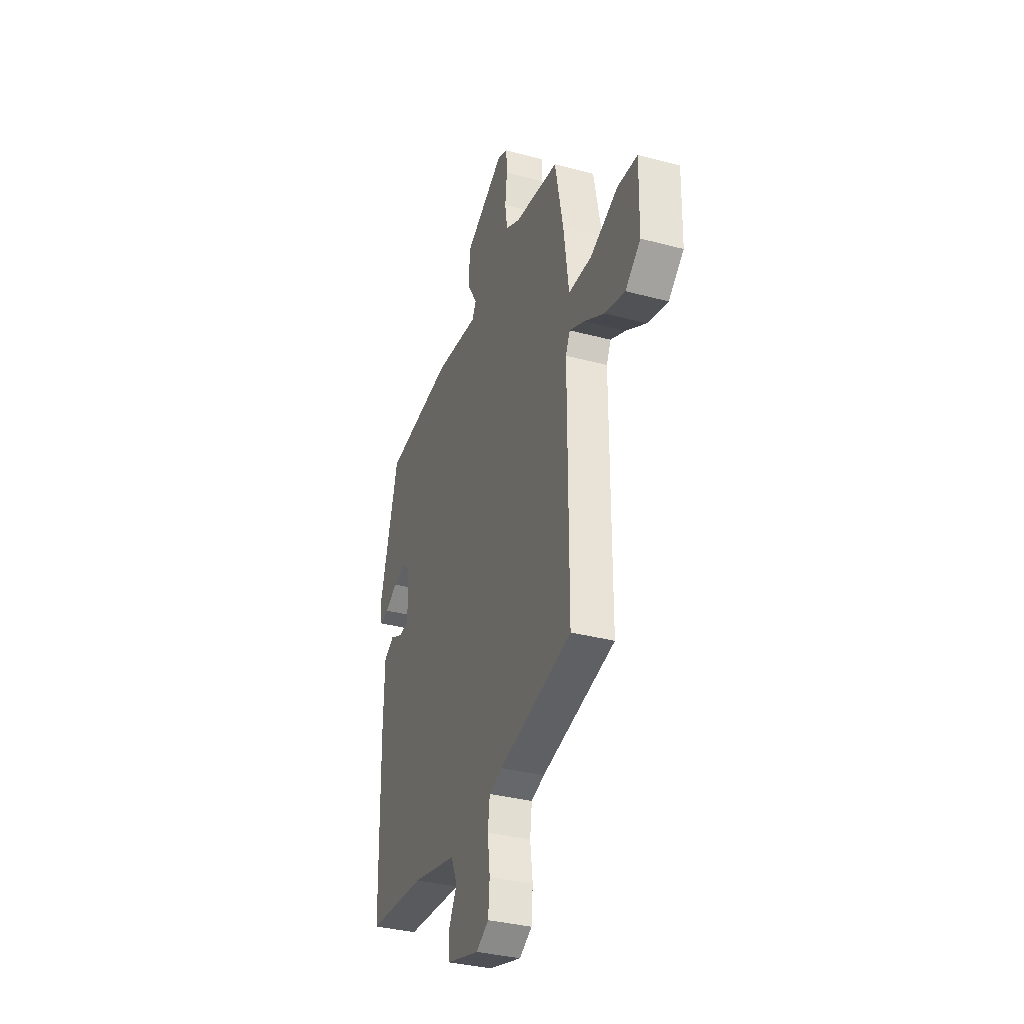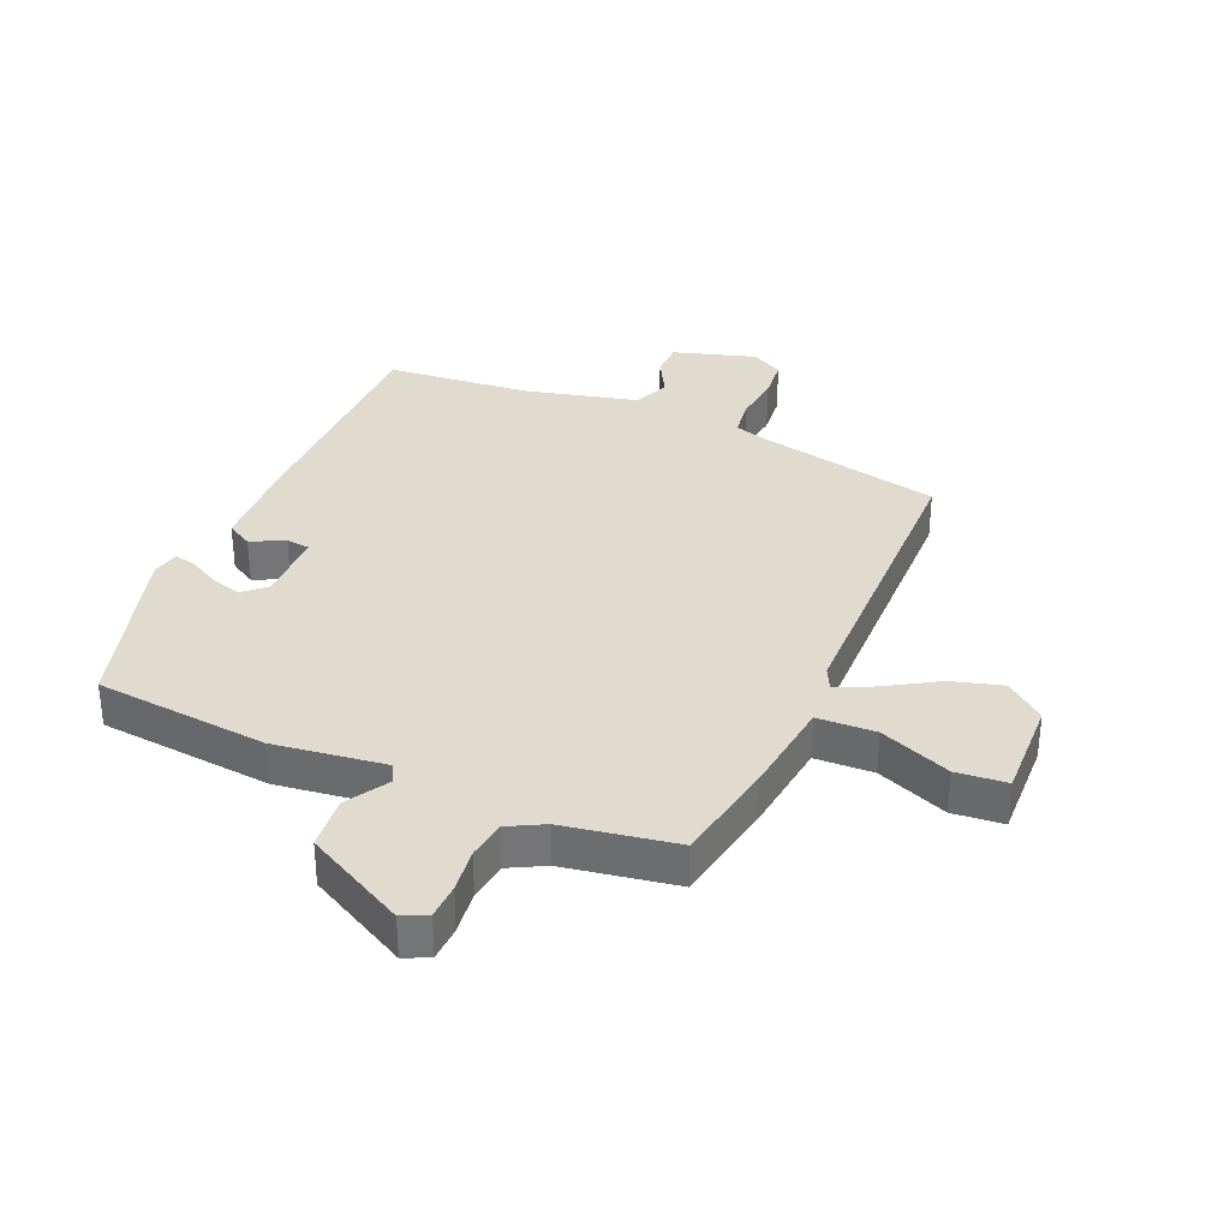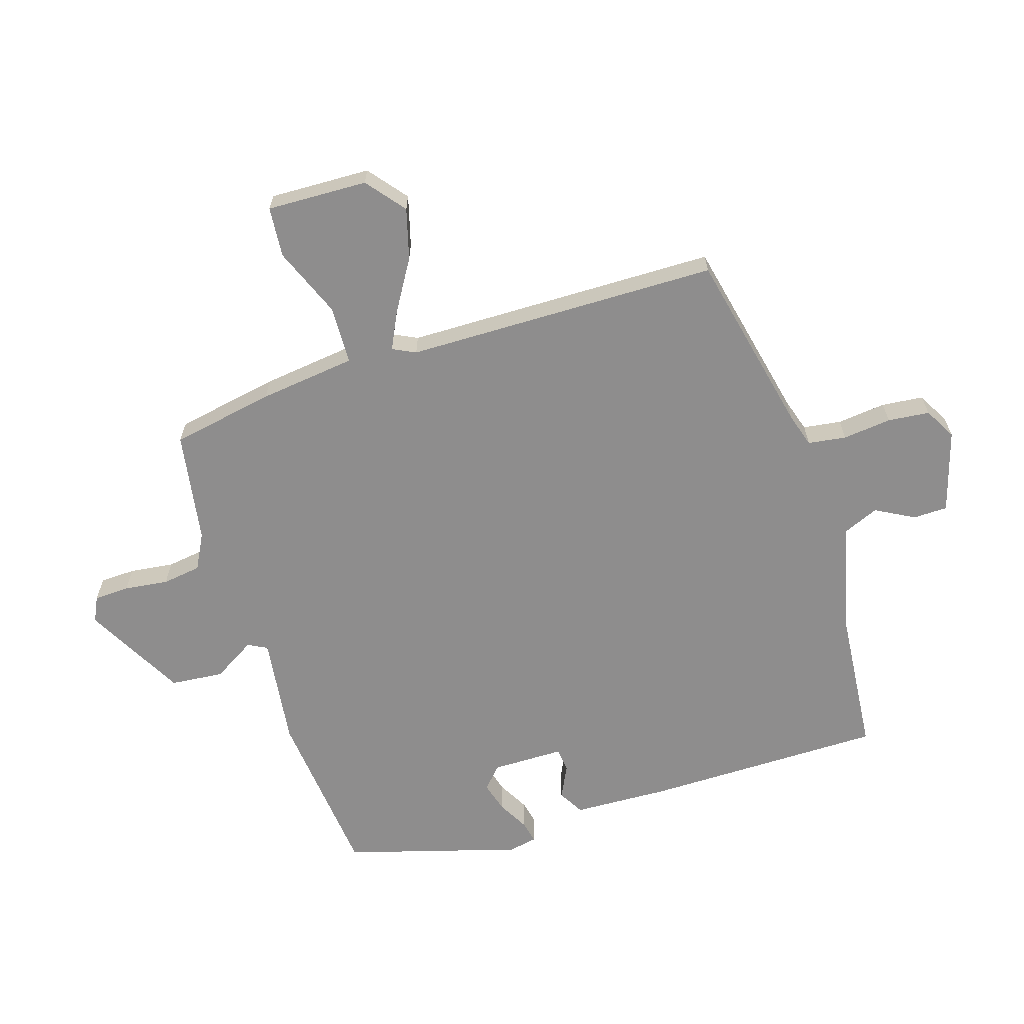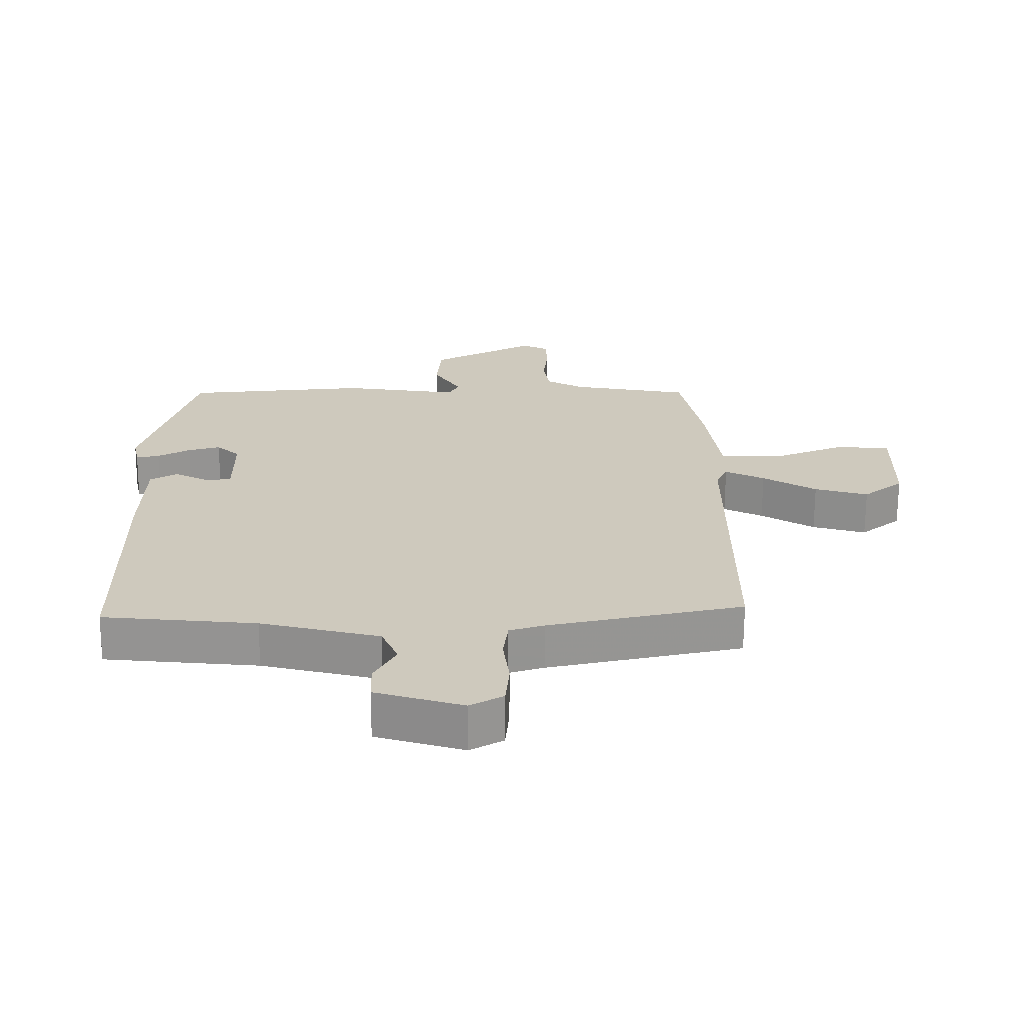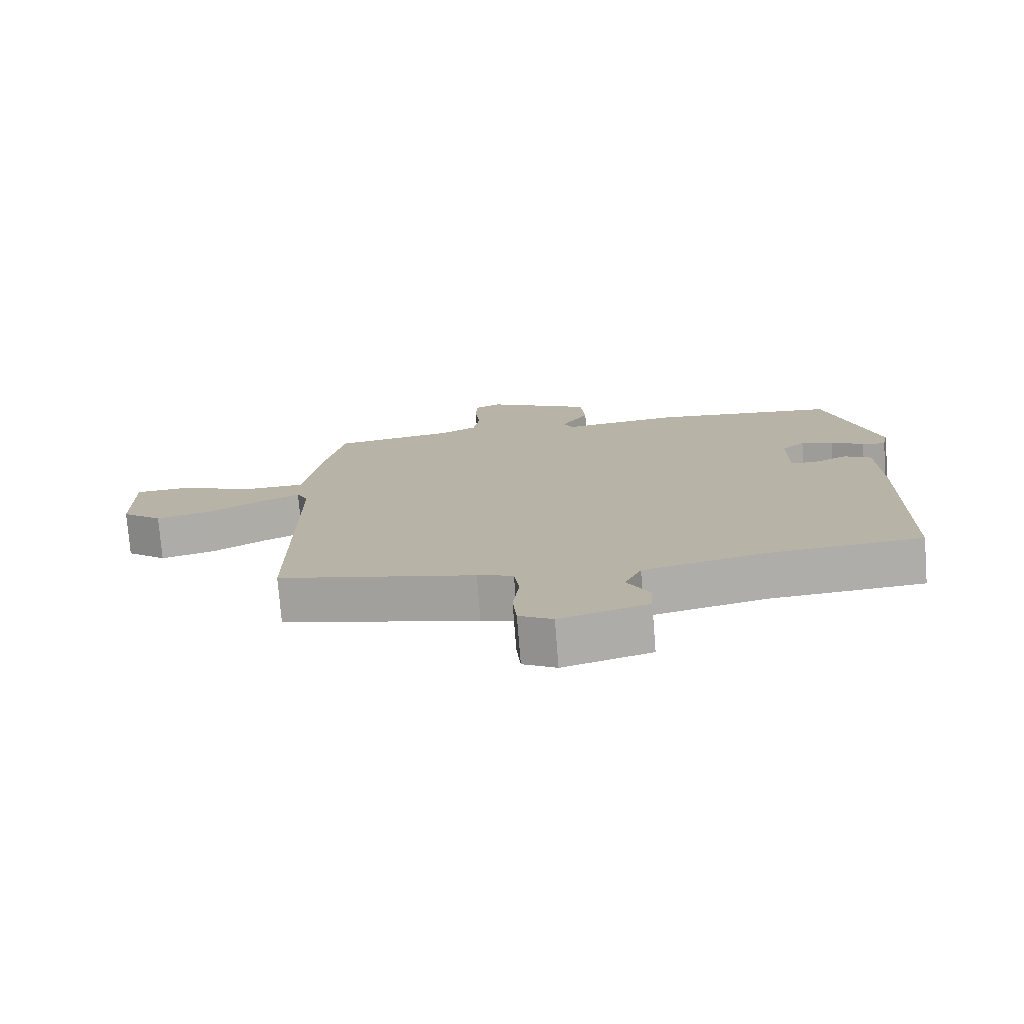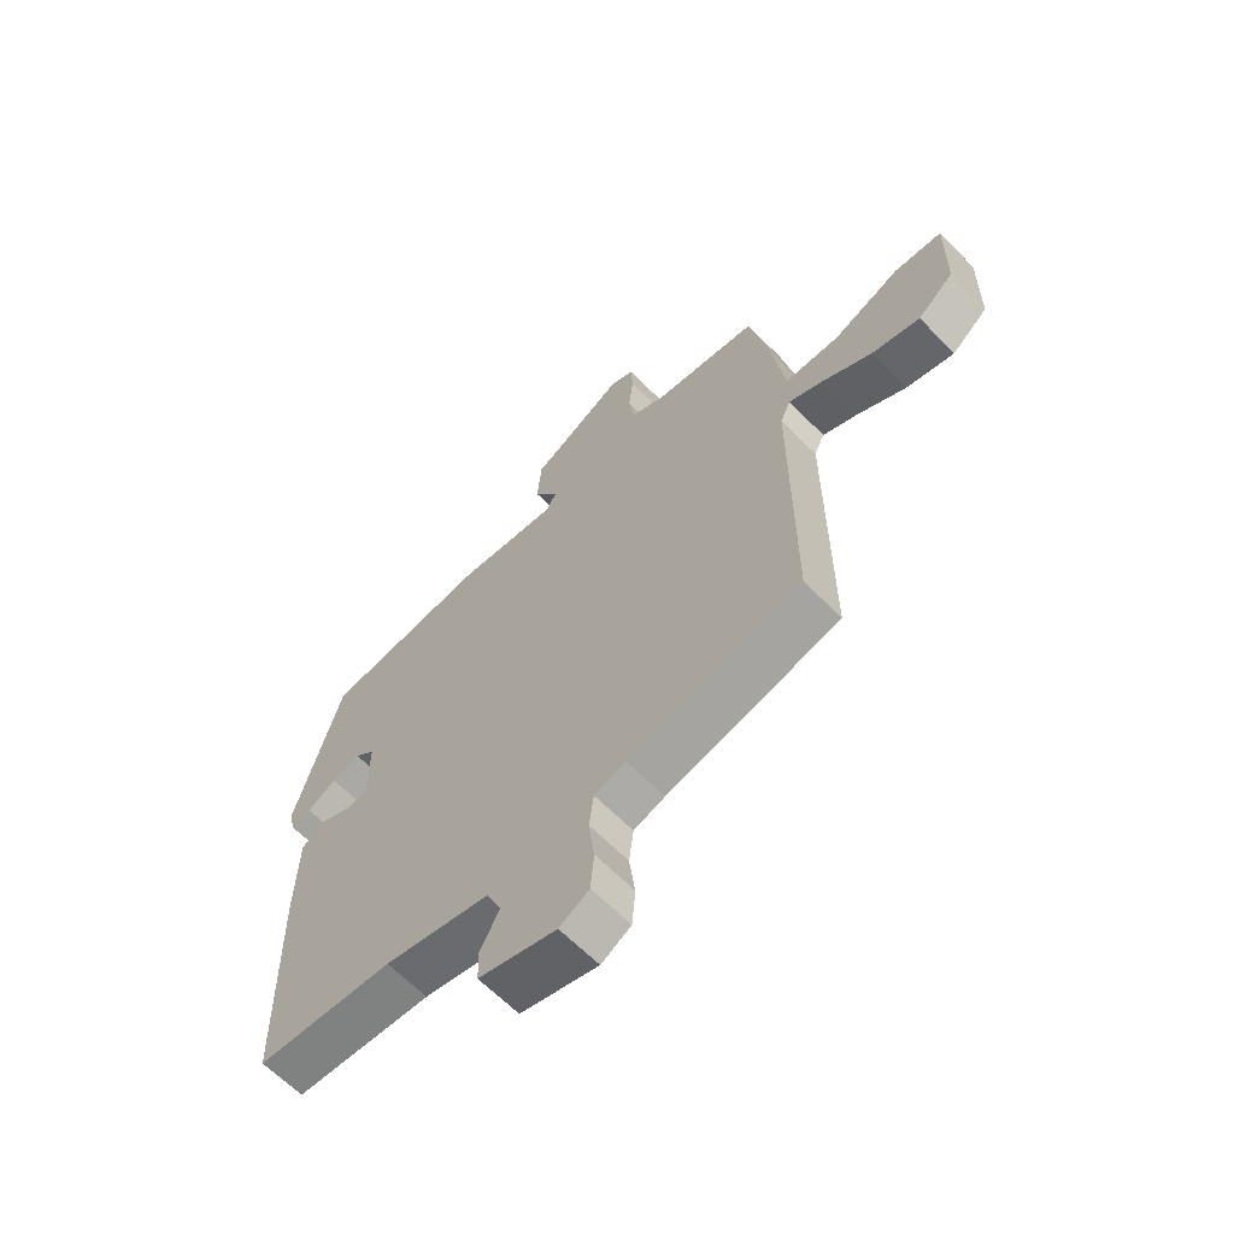
<metadata>
{"format":"obj","ext":"obj","renderer":"f3d","projection":"perspective","resolution":1024,"background":"white","views":[{"elev":-34.5,"azim":70.3,"up":"+Z"},{"elev":33.7,"azim":22.4,"up":"+Y"},{"elev":-64.7,"azim":106.7,"up":"+Y"},{"elev":-67.4,"azim":-0.4,"up":"+Z"},{"elev":-76.3,"azim":-175.5,"up":"+Z"},{"elev":-63.7,"azim":44.3,"up":"+Z"}]}
</metadata>
<code>
v -0.45 0.07 0.493
v -0.165 0.07 0.526
v 0.018 0.07 0.505
v 0.034 0.07 0.537
v -0.009 0.07 0.606
v -0.002 0.07 0.694
v 0.162 0.07 0.785
v 0.203 0.07 0.766
v 0.206 0.07 0.708
v 0.198 0.07 0.635
v 0.208 0.07 0.571
v 0.267 0.07 0.541
v 0.452 0.07 0.513
v 0.486 0.07 0.343
v 0.508 0.07 0.184
v 0.604 0.07 0.182
v 0.72 0.07 0.231
v 0.803 0.07 0.225
v 0.8 0.07 0.059
v 0.737 0.07 0.007
v 0.653 0.07 0.029
v 0.569 0.07 0.078
v 0.507 0.07 0.107
v 0.489 0.07 0.069
v 0.489 0.07 -0.447
v 0.186 0.07 -0.518
v 0.131 0.07 -0.536
v 0.123 0.07 -0.599
v 0.133 0.07 -0.679
v 0.127 0.07 -0.748
v 0.075 0.07 -0.778
v -0.061 0.07 -0.739
v -0.063 0.07 -0.682
v -0.029 0.07 -0.618
v -0.055 0.07 -0.559
v -0.24 0.07 -0.517
v -0.479 0.07 -0.499
v -0.486 0.07 -0.105
v -0.482 0.07 0.054
v -0.44 0.07 0.079
v -0.385 0.07 0.053
v -0.346 0.07 0.058
v -0.347 0.07 0.177
v -0.383 0.07 0.209
v -0.433 0.07 0.194
v -0.484 0.07 0.165
v -0.52 0.07 0.157
v -0.53 0.07 0.204
v -0.45 0 0.493
v -0.165 0 0.526
v 0.018 0 0.505
v 0.034 0 0.537
v -0.009 0 0.606
v -0.002 0 0.694
v 0.162 0 0.785
v 0.203 0 0.766
v 0.206 0 0.708
v 0.198 0 0.635
v 0.208 0 0.571
v 0.267 0 0.541
v 0.452 0 0.513
v 0.486 0 0.343
v 0.508 0 0.184
v 0.604 0 0.182
v 0.72 0 0.231
v 0.803 0 0.225
v 0.8 0 0.059
v 0.737 0 0.007
v 0.653 0 0.029
v 0.569 0 0.078
v 0.507 0 0.107
v 0.489 0 0.069
v 0.489 0 -0.447
v 0.186 0 -0.518
v 0.131 0 -0.536
v 0.123 0 -0.599
v 0.133 0 -0.679
v 0.127 0 -0.748
v 0.075 0 -0.778
v -0.061 0 -0.739
v -0.063 0 -0.682
v -0.029 0 -0.618
v -0.055 0 -0.559
v -0.24 0 -0.517
v -0.479 0 -0.499
v -0.486 0 -0.105
v -0.482 0 0.054
v -0.44 0 0.079
v -0.385 0 0.053
v -0.346 0 0.058
v -0.347 0 0.177
v -0.383 0 0.209
v -0.433 0 0.194
v -0.484 0 0.165
v -0.52 0 0.157
v -0.53 0 0.204
f 45 46 47 48
f 44 45 48 1
f 43 44 1 2
f 42 43 2 3
f 38 39 40 41
f 36 37 38 41
f 35 36 41 42
f 31 32 33 34
f 31 34 35
f 28 29 30 31
f 27 28 31 35
f 26 27 35 42
f 24 25 26 42
f 19 20 21 22
f 19 22 23
f 16 17 18 19
f 15 16 19 23
f 12 13 14 15
f 11 12 15 23
f 7 8 9 10
f 7 10 11
f 4 5 6 7
f 3 4 7 11
f 23 24 42
f 3 11 23 42
f 96 95 94 93
f 49 96 93 92
f 50 49 92 91
f 51 50 91 90
f 89 88 87 86
f 89 86 85 84
f 90 89 84 83
f 82 81 80 79
f 83 82 79
f 79 78 77 76
f 83 79 76 75
f 90 83 75 74
f 90 74 73 72
f 70 69 68 67
f 71 70 67
f 67 66 65 64
f 71 67 64 63
f 63 62 61 60
f 71 63 60 59
f 58 57 56 55
f 59 58 55
f 55 54 53 52
f 59 55 52 51
f 90 72 71
f 90 71 59 51
f 1 49 50 2
f 2 50 51 3
f 3 51 52 4
f 4 52 53 5
f 5 53 54 6
f 6 54 55 7
f 7 55 56 8
f 8 56 57 9
f 9 57 58 10
f 10 58 59 11
f 11 59 60 12
f 12 60 61 13
f 13 61 62 14
f 14 62 63 15
f 15 63 64 16
f 16 64 65 17
f 17 65 66 18
f 18 66 67 19
f 19 67 68 20
f 20 68 69 21
f 21 69 70 22
f 22 70 71 23
f 23 71 72 24
f 24 72 73 25
f 25 73 74 26
f 26 74 75 27
f 27 75 76 28
f 28 76 77 29
f 29 77 78 30
f 30 78 79 31
f 31 79 80 32
f 32 80 81 33
f 33 81 82 34
f 34 82 83 35
f 35 83 84 36
f 36 84 85 37
f 37 85 86 38
f 38 86 87 39
f 39 87 88 40
f 40 88 89 41
f 41 89 90 42
f 42 90 91 43
f 43 91 92 44
f 44 92 93 45
f 45 93 94 46
f 46 94 95 47
f 47 95 96 48
f 48 96 49 1

</code>
